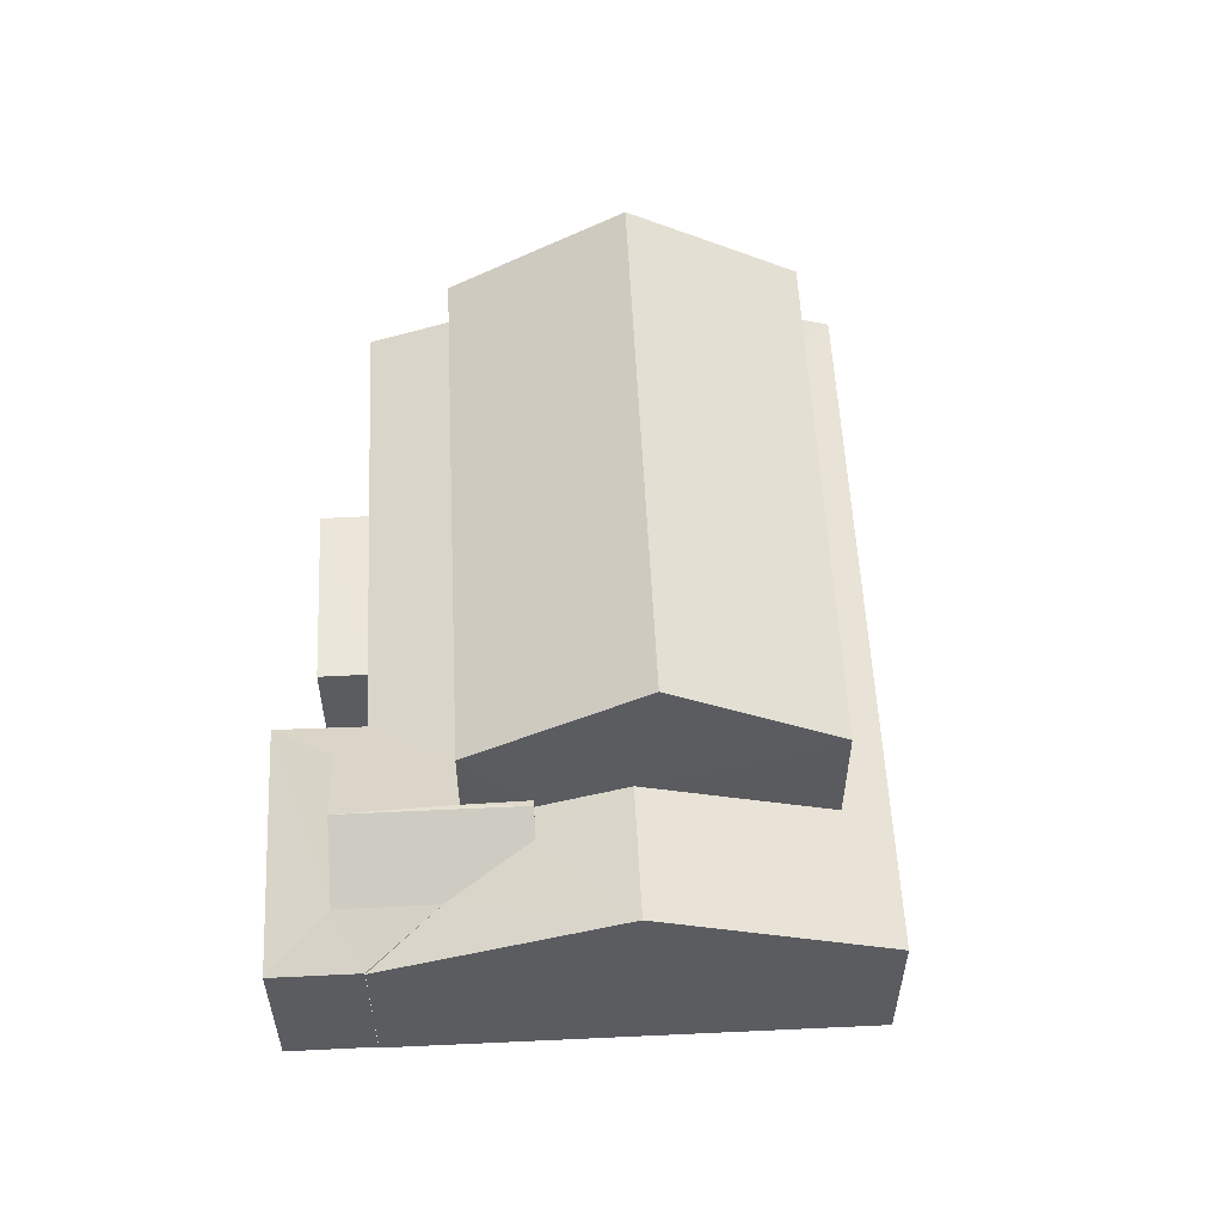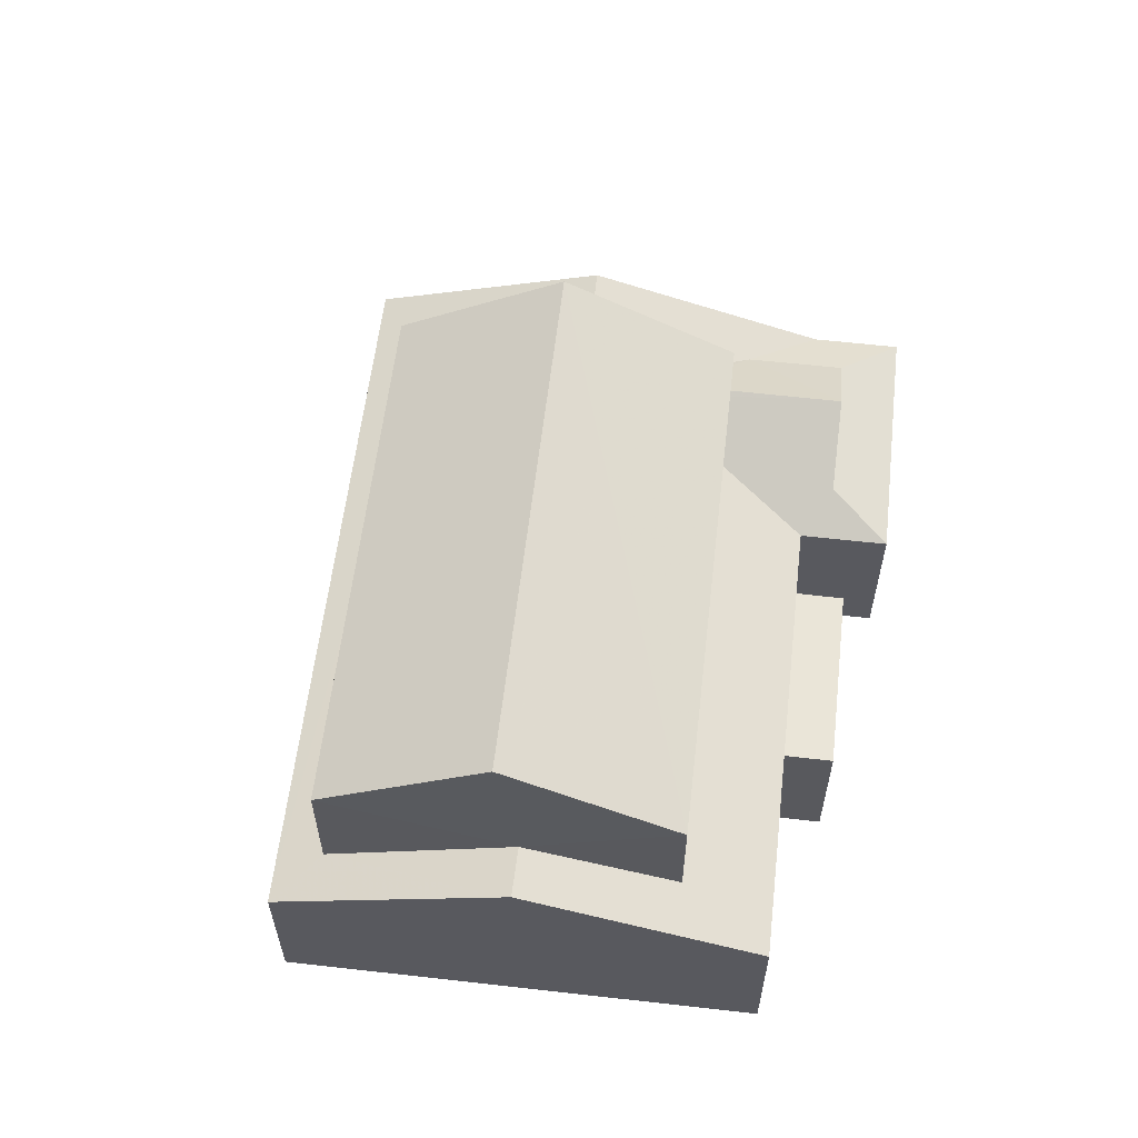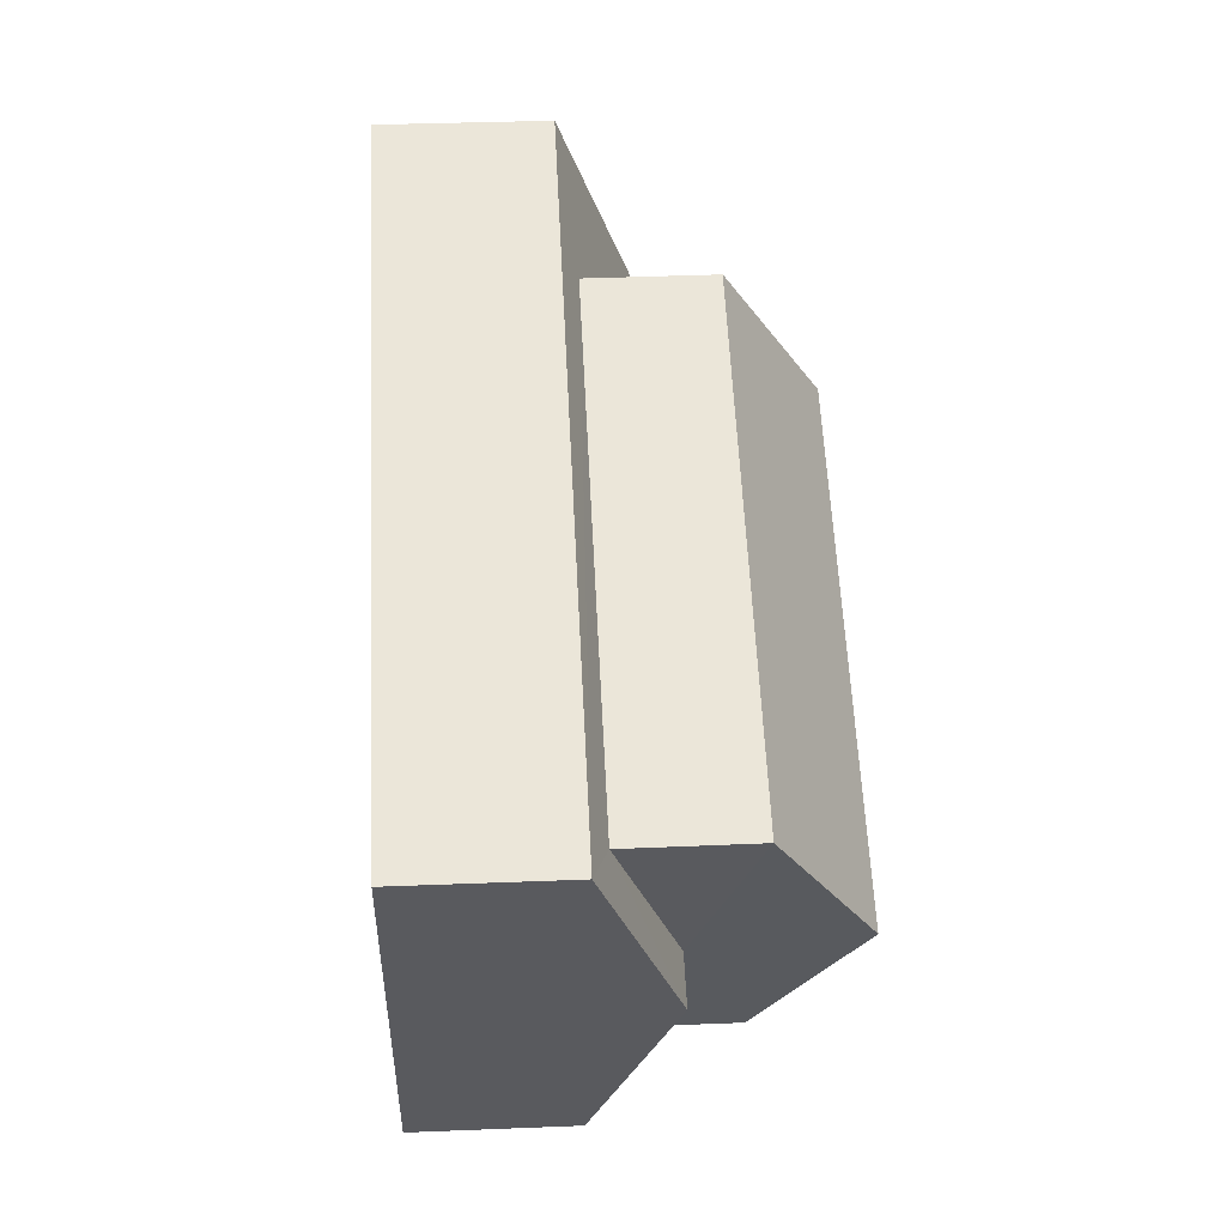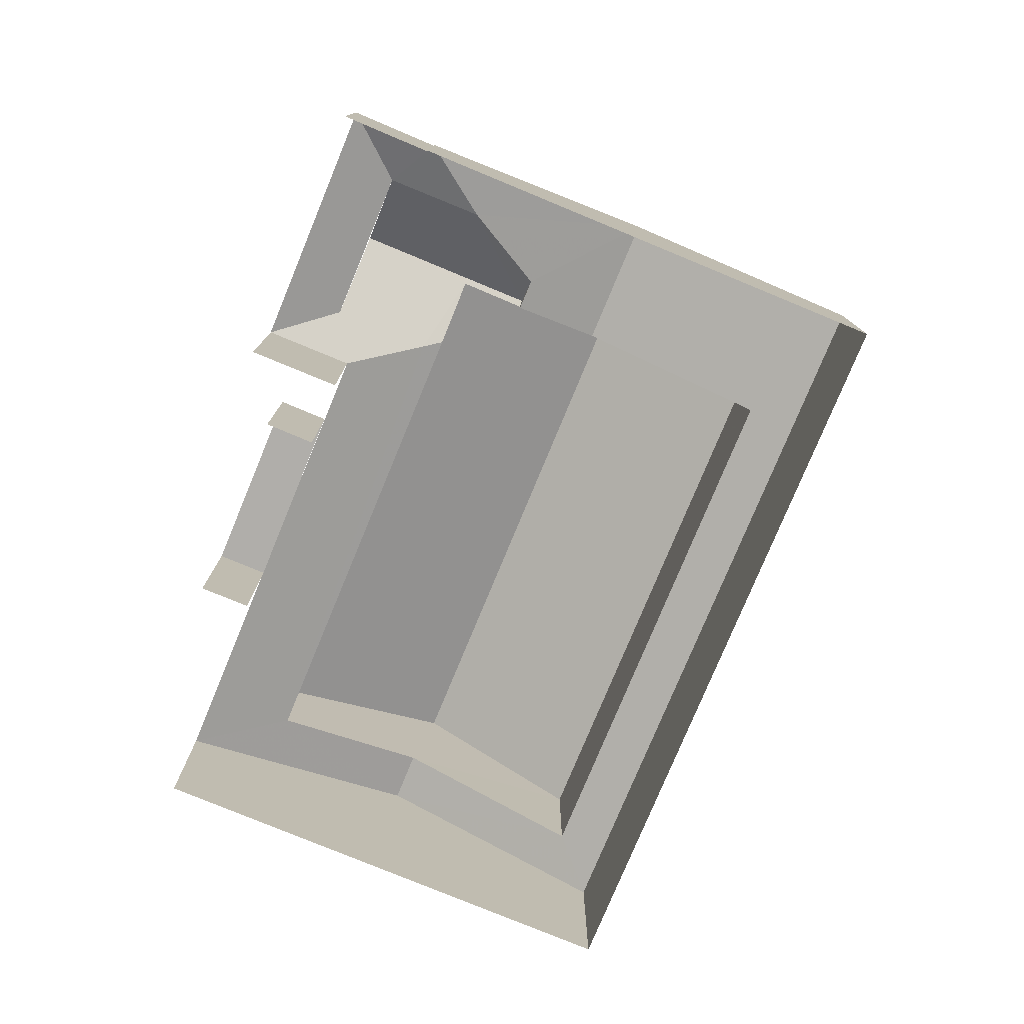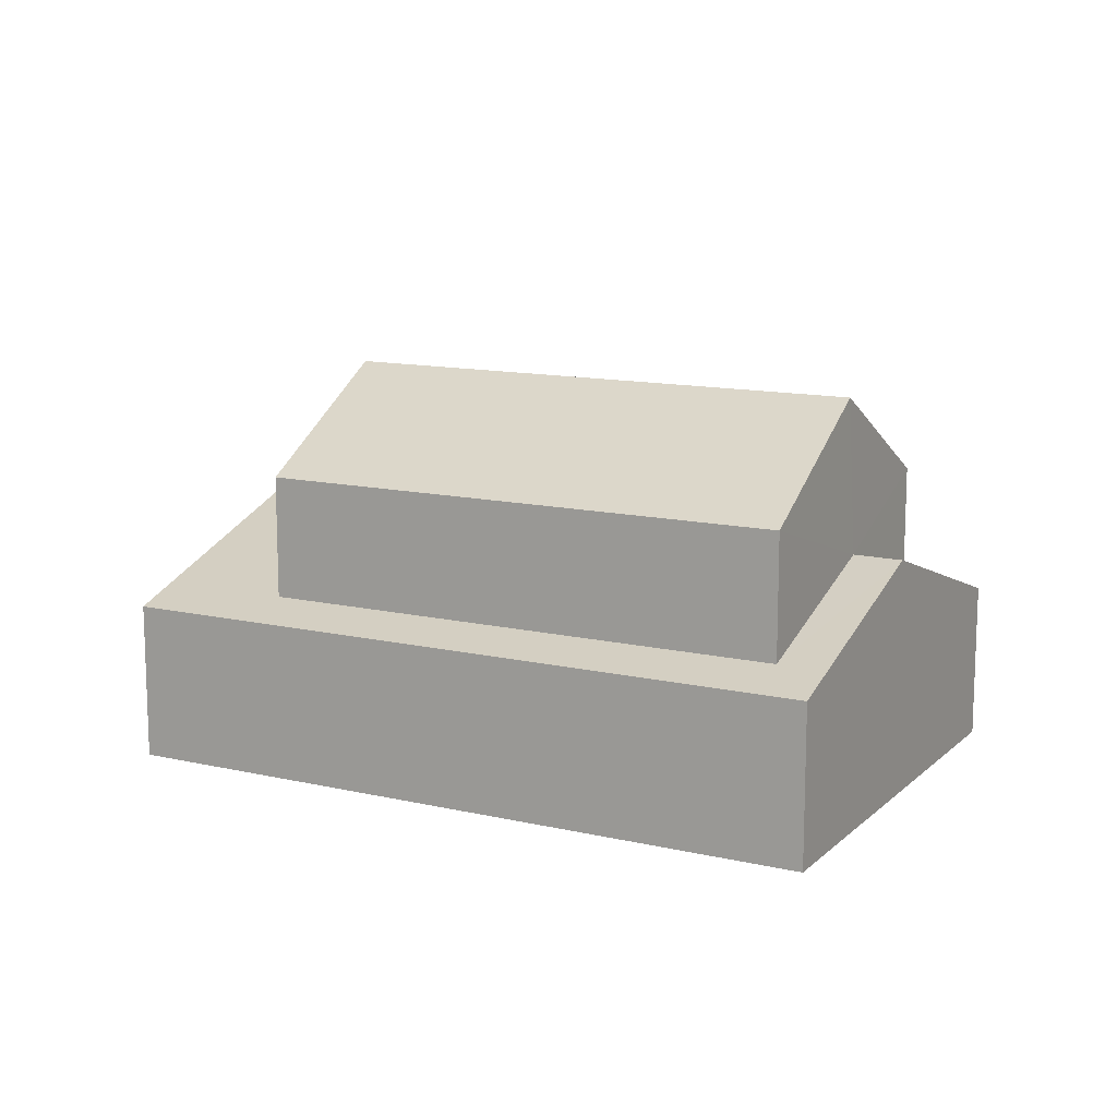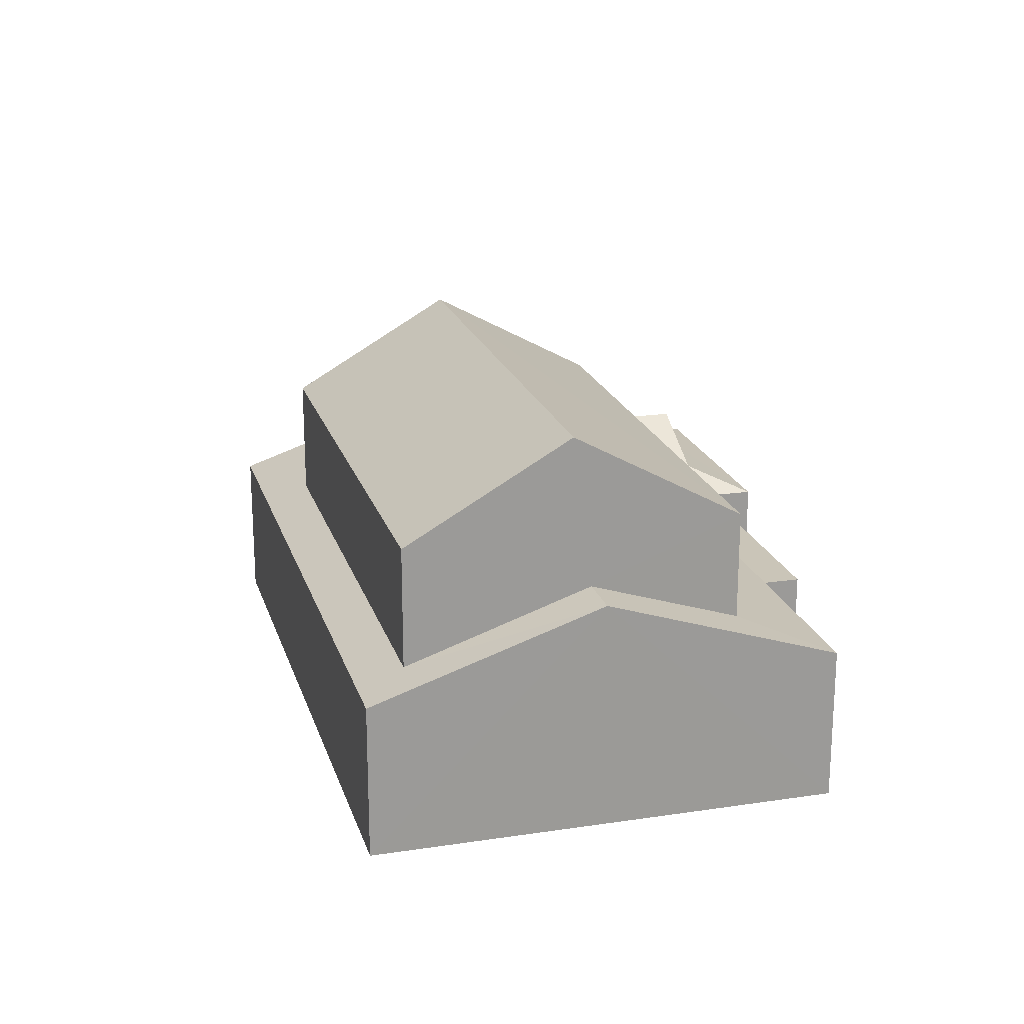
<metadata>
{"format":"obj","ext":"obj","renderer":"f3d","projection":"perspective","resolution":1024,"background":"white","views":[{"elev":55.9,"azim":109.3,"up":"+Z"},{"elev":59.3,"azim":-61.3,"up":"+Z"},{"elev":35.9,"azim":-93.0,"up":"+Y"},{"elev":-77.8,"azim":89.6,"up":"+Z"},{"elev":12.7,"azim":-129.7,"up":"+Z"},{"elev":20.4,"azim":-83.3,"up":"+Z"}]}
</metadata>
<code>
v -2.2e+05 -1.239e+05 36.21
v -2.2e+05 -1.239e+05 36.21
v -2.2e+05 -1.239e+05 36.21
v -2.2e+05 -1.239e+05 36.21
v -2.2e+05 -1.239e+05 36.21
v -2.2e+05 -1.239e+05 36.21
v -2.2e+05 -1.239e+05 36.21
v -2.2e+05 -1.239e+05 36.21
v -2.2e+05 -1.239e+05 36.21
v -2.2e+05 -1.239e+05 36.21
v -2.2e+05 -1.239e+05 36.21
v -2.2e+05 -1.239e+05 36.21
v -2.2e+05 -1.239e+05 39.51
v -2.2e+05 -1.239e+05 39.99
v -2.2e+05 -1.239e+05 39.99
v -2.2e+05 -1.239e+05 40.8
v -2.2e+05 -1.239e+05 40.11
v -2.2e+05 -1.239e+05 39.51
v -2.2e+05 -1.239e+05 40.85
v -2.2e+05 -1.239e+05 40.79
v -2.2e+05 -1.239e+05 40.85
v -2.2e+05 -1.239e+05 39.99
v -2.2e+05 -1.239e+05 39.51
v -2.2e+05 -1.239e+05 39.51
v -2.2e+05 -1.239e+05 39.99
v -2.2e+05 -1.239e+05 42.4
v -2.2e+05 -1.239e+05 42.4
v -2.2e+05 -1.239e+05 44.41
v -2.2e+05 -1.239e+05 44.41
v -2.2e+05 -1.239e+05 39.26
v -2.2e+05 -1.239e+05 39.26
v -2.2e+05 -1.239e+05 39.26
v -2.2e+05 -1.239e+05 39.26
v -2.2e+05 -1.239e+05 42.4
v -2.2e+05 -1.239e+05 42.4
v -2.2e+05 -1.239e+05 40.55
v -2.2e+05 -1.239e+05 39.51
v -2.2e+05 -1.239e+05 39.84
v -2.2e+05 -1.239e+05 41.16
v -2.2e+05 -1.239e+05 39.84
v -2.2e+05 -1.239e+05 41.16
v -2.2e+05 -1.239e+05 41.16
v -2.2e+05 -1.239e+05 39.51
v -2.2e+05 -1.239e+05 41.16
v -2.2e+05 -1.239e+05 40.55
v -2.2e+05 -1.239e+05 39.51
v -2.2e+05 -1.239e+05 39.51
v -2.2e+05 -1.239e+05 40.11
f 1 2 3
f 1 4 5
f 2 6 7
f 4 3 8
f 9 10 11
f 10 7 11
f 8 3 12
f 3 2 10
f 1 3 4
f 2 7 10
f 24 6 46
f 24 7 6
f 31 8 12
f 32 31 12
f 48 17 34
f 34 17 35
f 17 16 35
f 21 14 22
f 23 9 11
f 23 18 9
f 33 5 4
f 5 33 47
f 3 10 30
f 13 47 33
f 10 13 30
f 13 33 30
f 13 14 15
f 16 17 15
f 18 14 13
f 19 20 16
f 19 16 21
f 15 14 21
f 16 15 21
f 22 23 24
f 25 22 24
f 18 23 22
f 14 18 22
f 26 27 28
f 29 26 28
f 30 31 32
f 30 33 31
f 34 35 29
f 28 34 29
f 22 25 21
f 21 25 19
f 25 36 19
f 37 38 39
f 40 41 42
f 40 43 41
f 43 38 37
f 39 38 44
f 43 40 38
f 36 44 45
f 44 36 39
f 24 46 25
f 25 46 39
f 25 39 36
f 47 48 41
f 41 48 42
f 13 48 47
f 48 15 17
f 13 15 48
f 43 1 41
f 1 5 41
f 5 47 41
f 33 8 31
f 33 4 8
f 45 19 36
f 45 20 19
f 38 27 26
f 38 40 27
f 46 6 39
f 6 2 39
f 2 37 39
f 20 45 44
f 35 16 20
f 35 44 29
f 44 38 26
f 29 44 26
f 35 20 44
f 27 40 42
f 27 42 28
f 42 34 28
f 42 48 34
f 30 32 12
f 3 30 12
f 37 2 1
f 43 37 1
f 13 10 9
f 18 13 9
f 11 24 23
f 11 7 24

</code>
